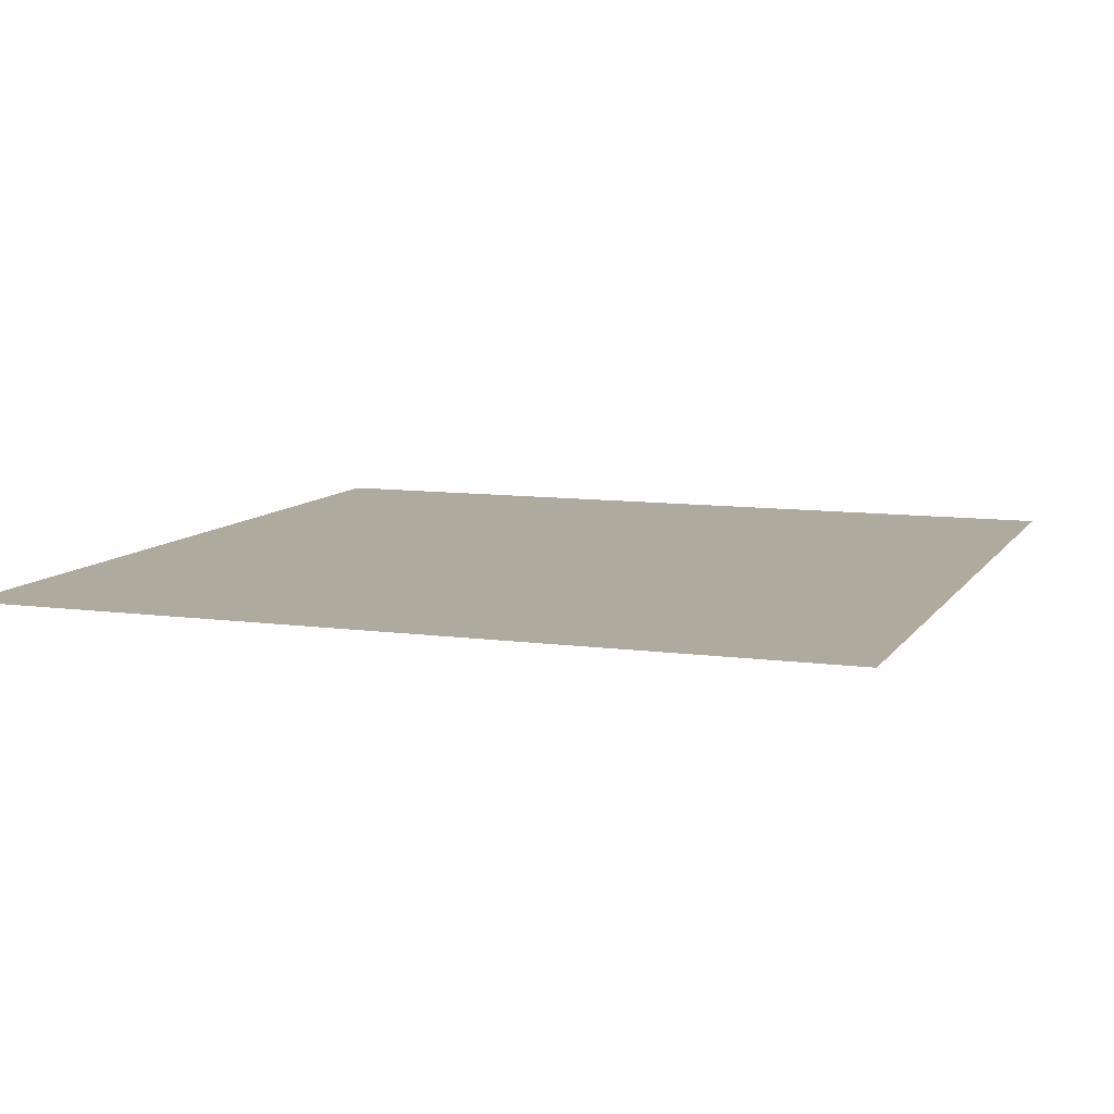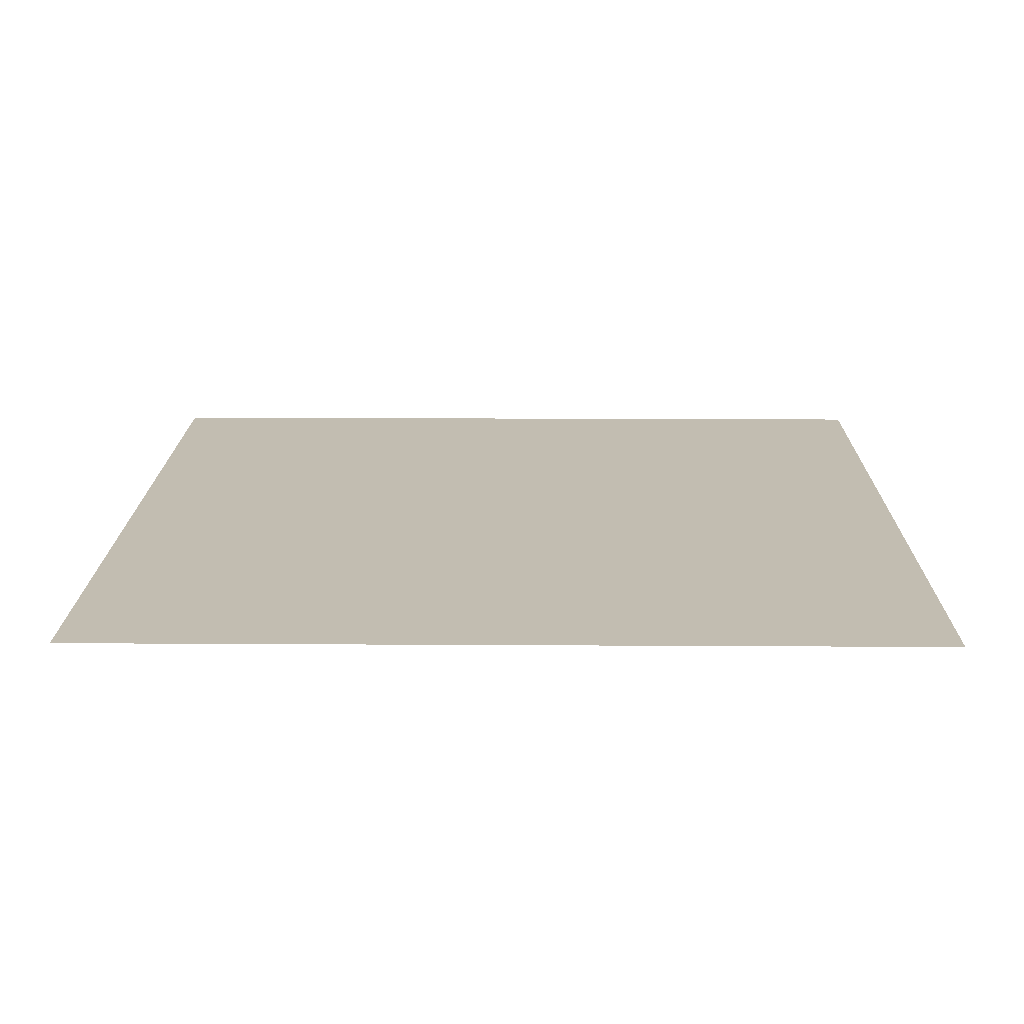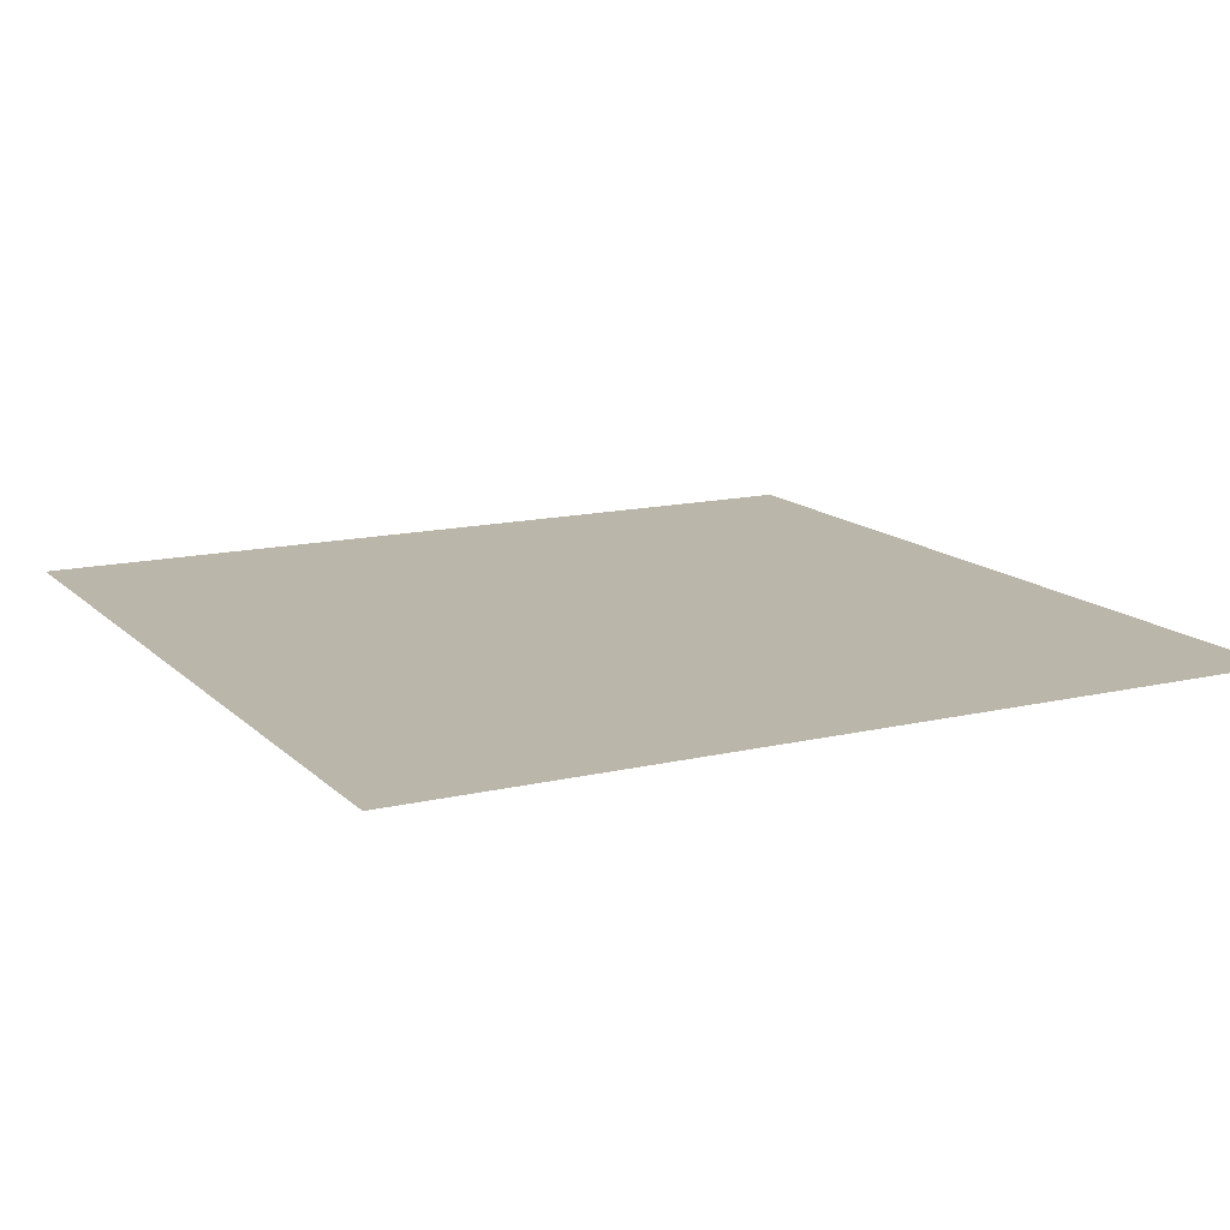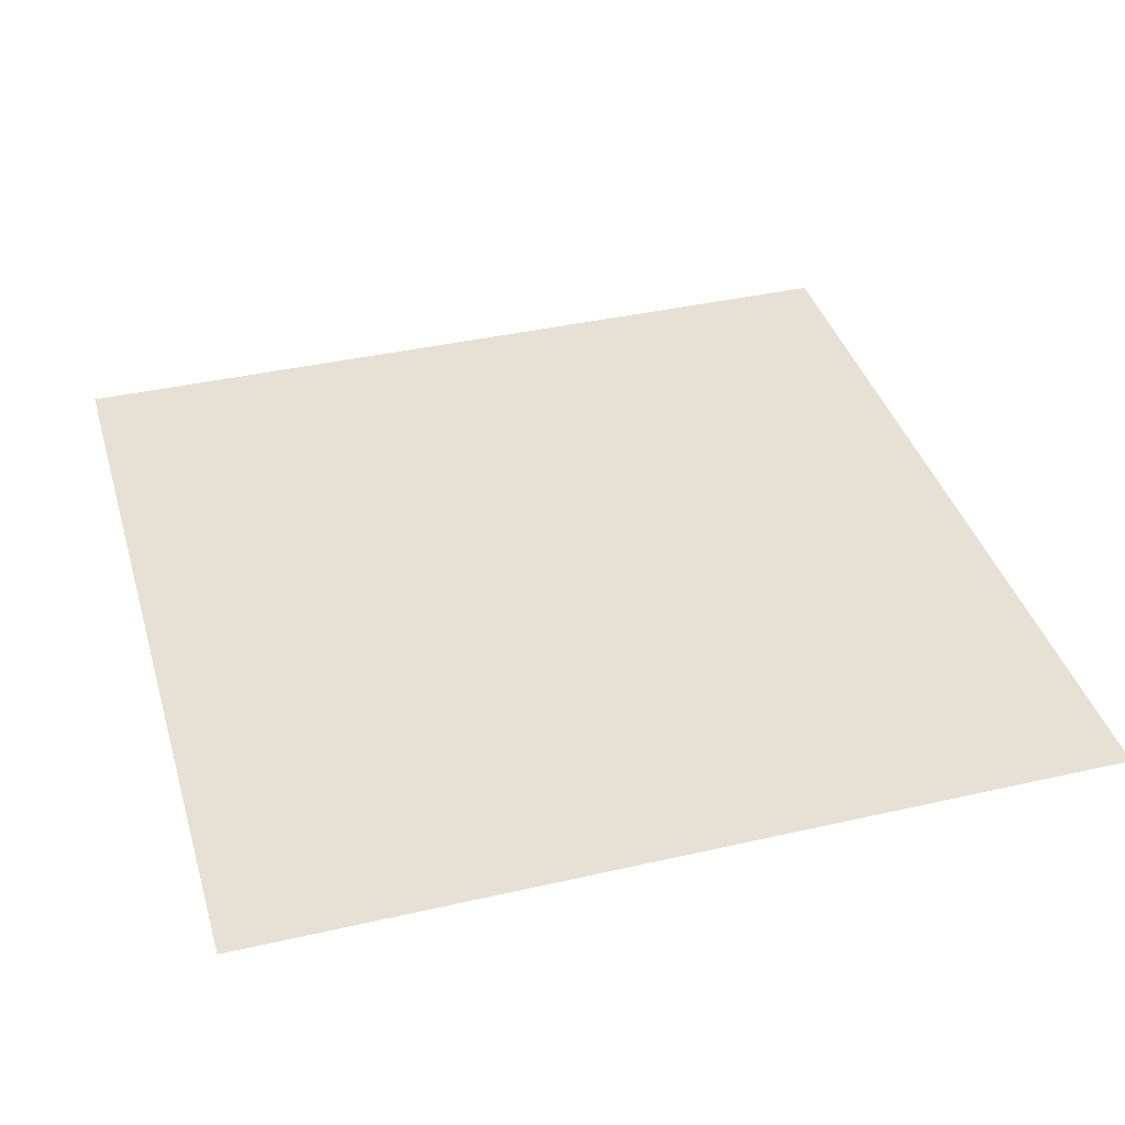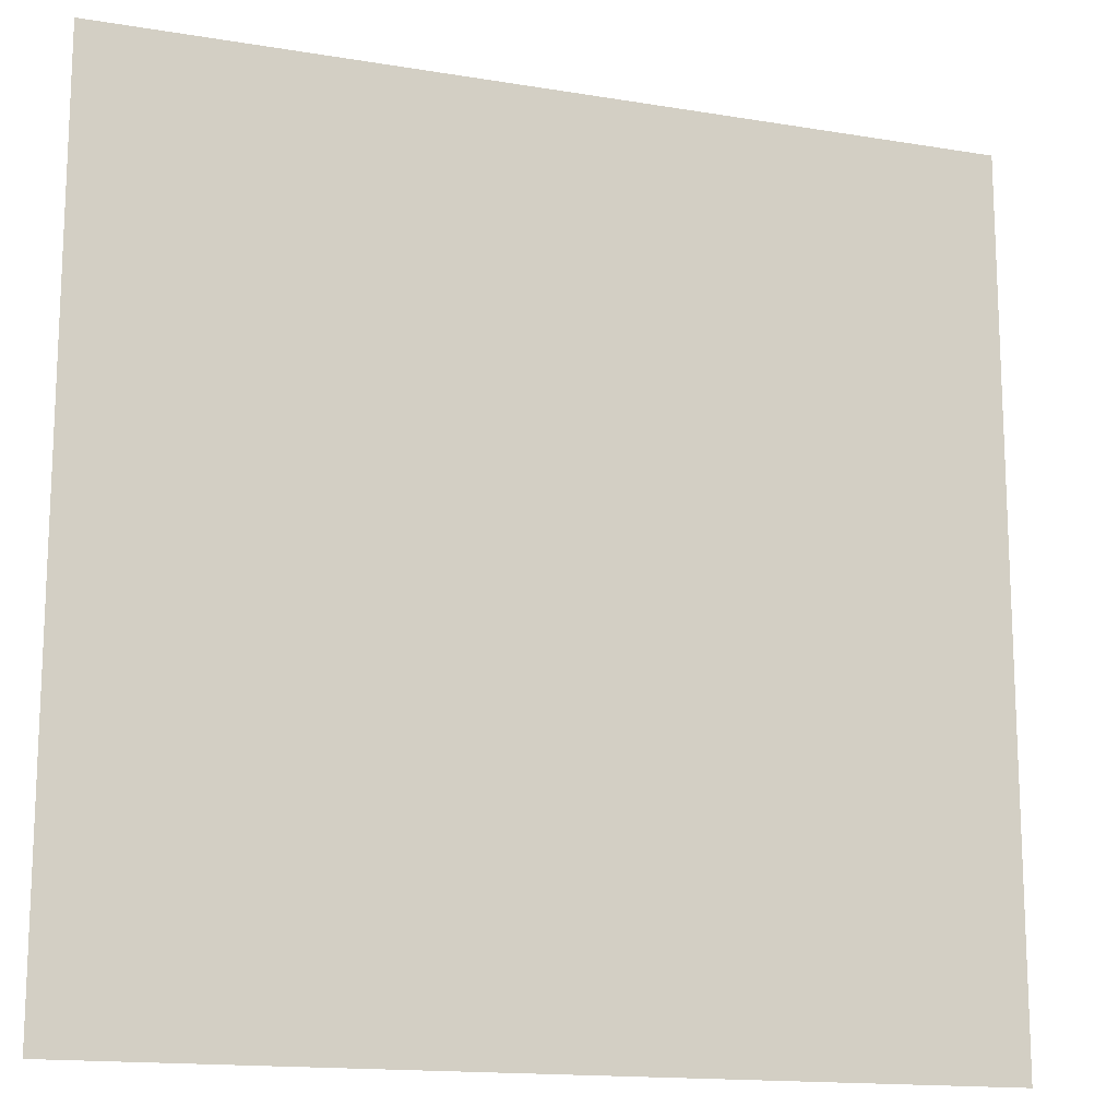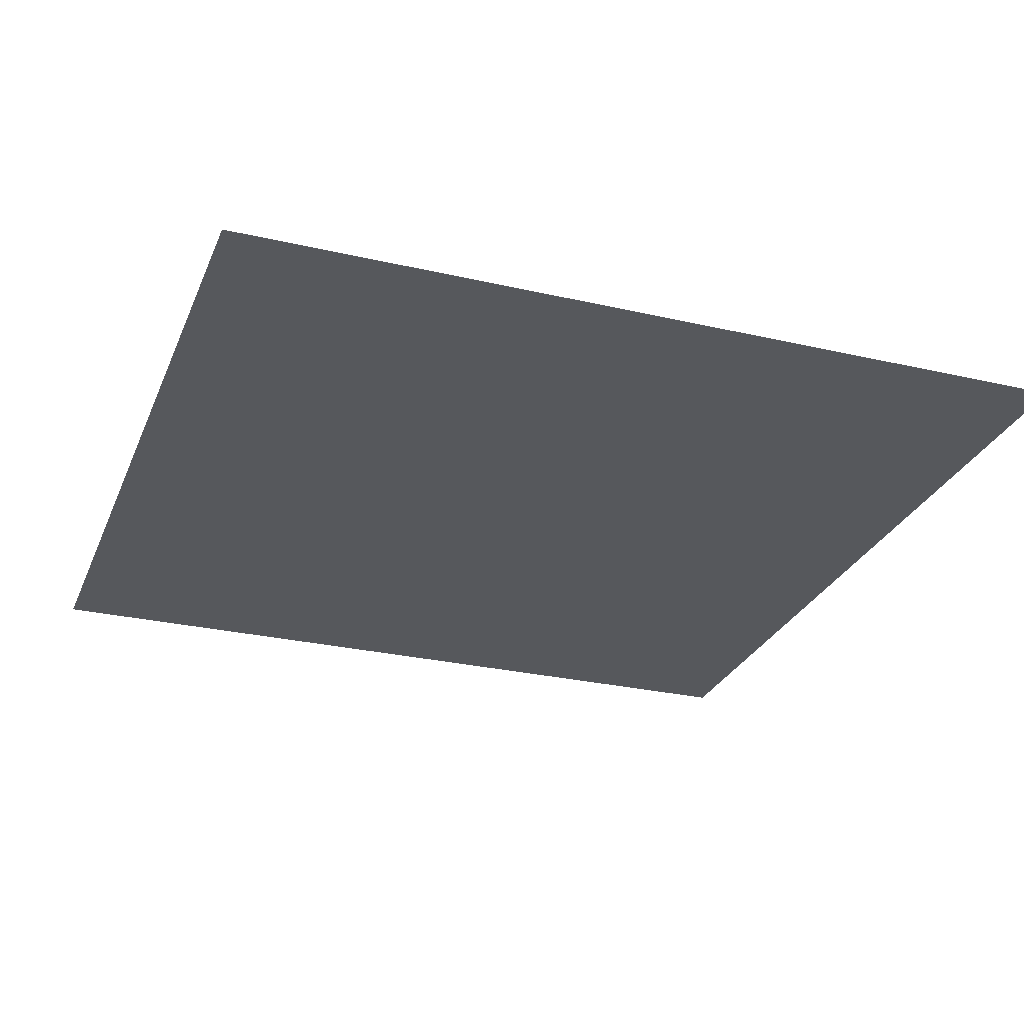
<metadata>
{"format":"obj","ext":"obj","renderer":"f3d","projection":"perspective","resolution":1024,"background":"white","views":[{"elev":9.3,"azim":110.0,"up":"+Z"},{"elev":16.9,"azim":0.7,"up":"+Z"},{"elev":14.1,"azim":62.4,"up":"+Z"},{"elev":39.0,"azim":-16.0,"up":"+Z"},{"elev":-15.1,"azim":-19.6,"up":"+Y"},{"elev":-27.7,"azim":-109.5,"up":"+Z"}]}
</metadata>
<code>
o Plane.003_Plane.006
v -1.824 1.772 -1.368
v -1.824 1.144 -1.368
v -1.196 1.144 -1.368
v -1.196 1.772 -1.368
f 2 3 4 1

</code>
